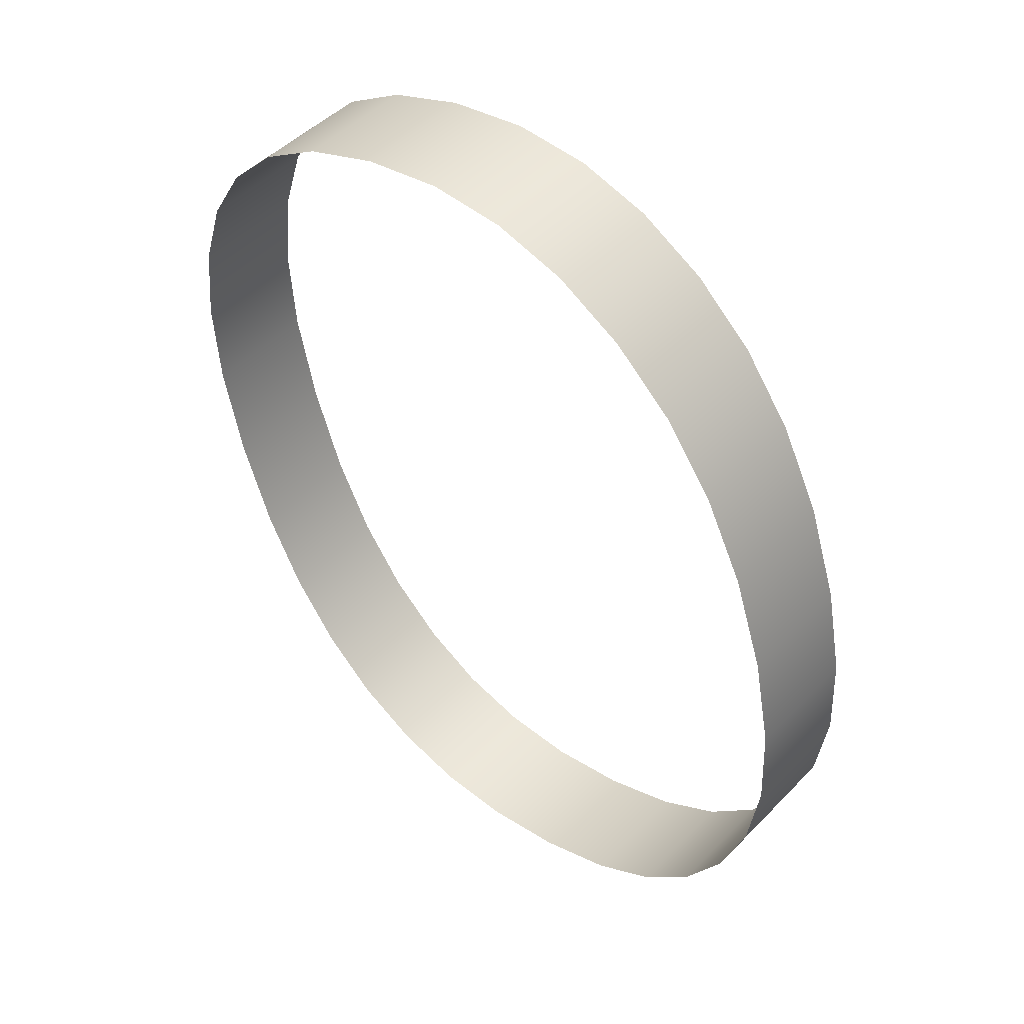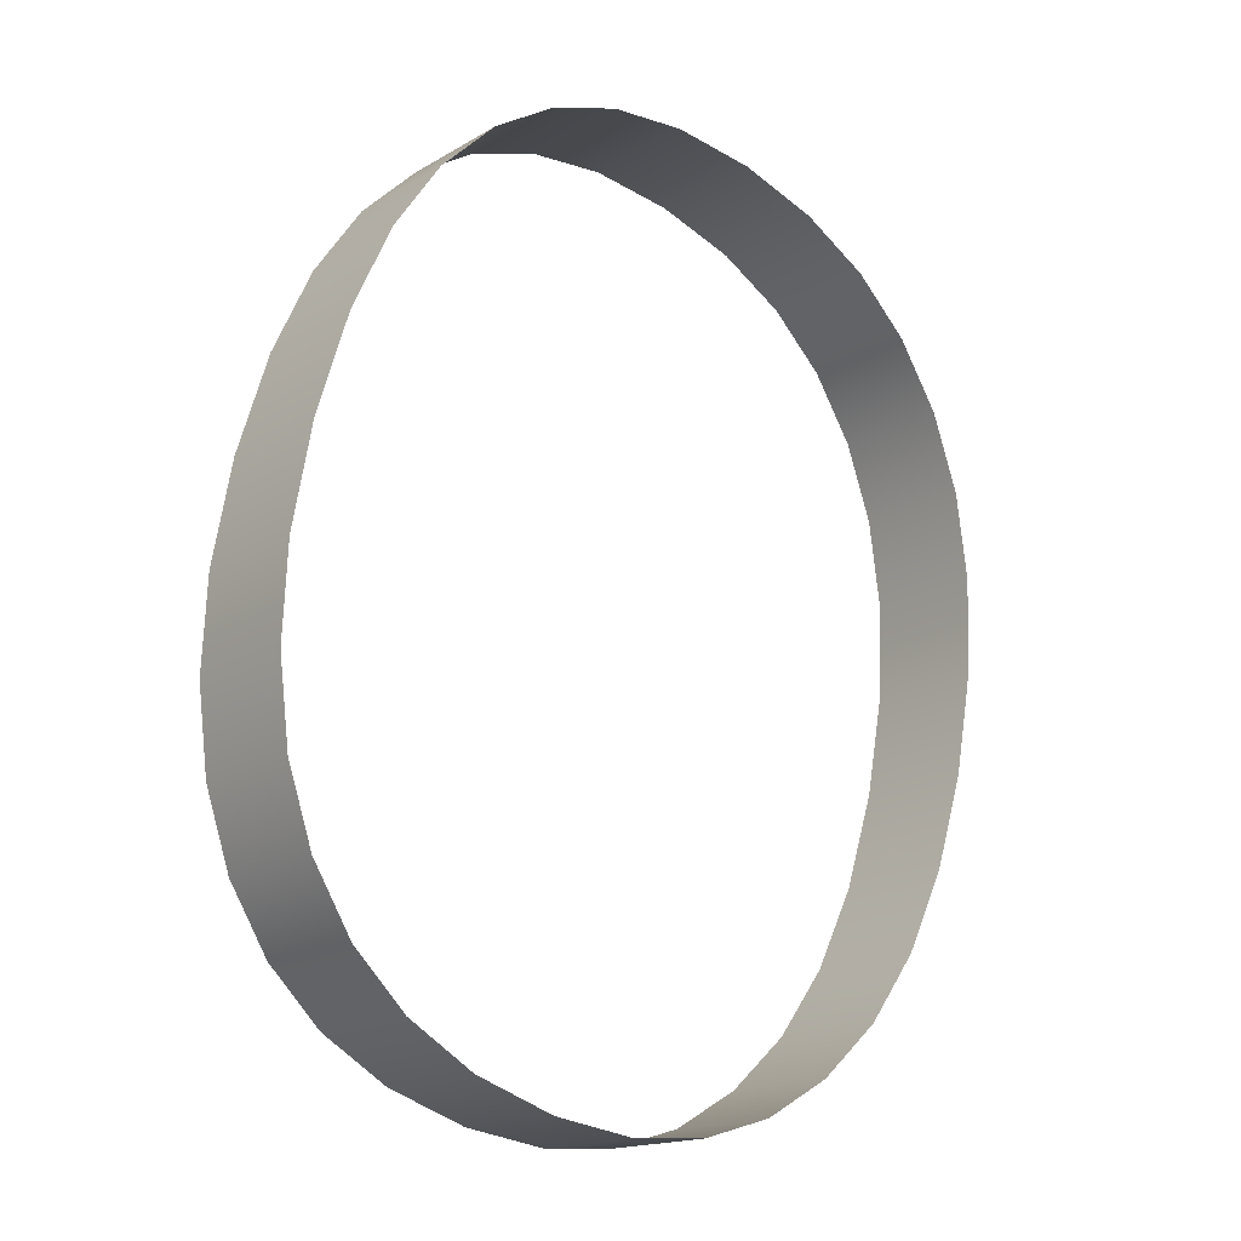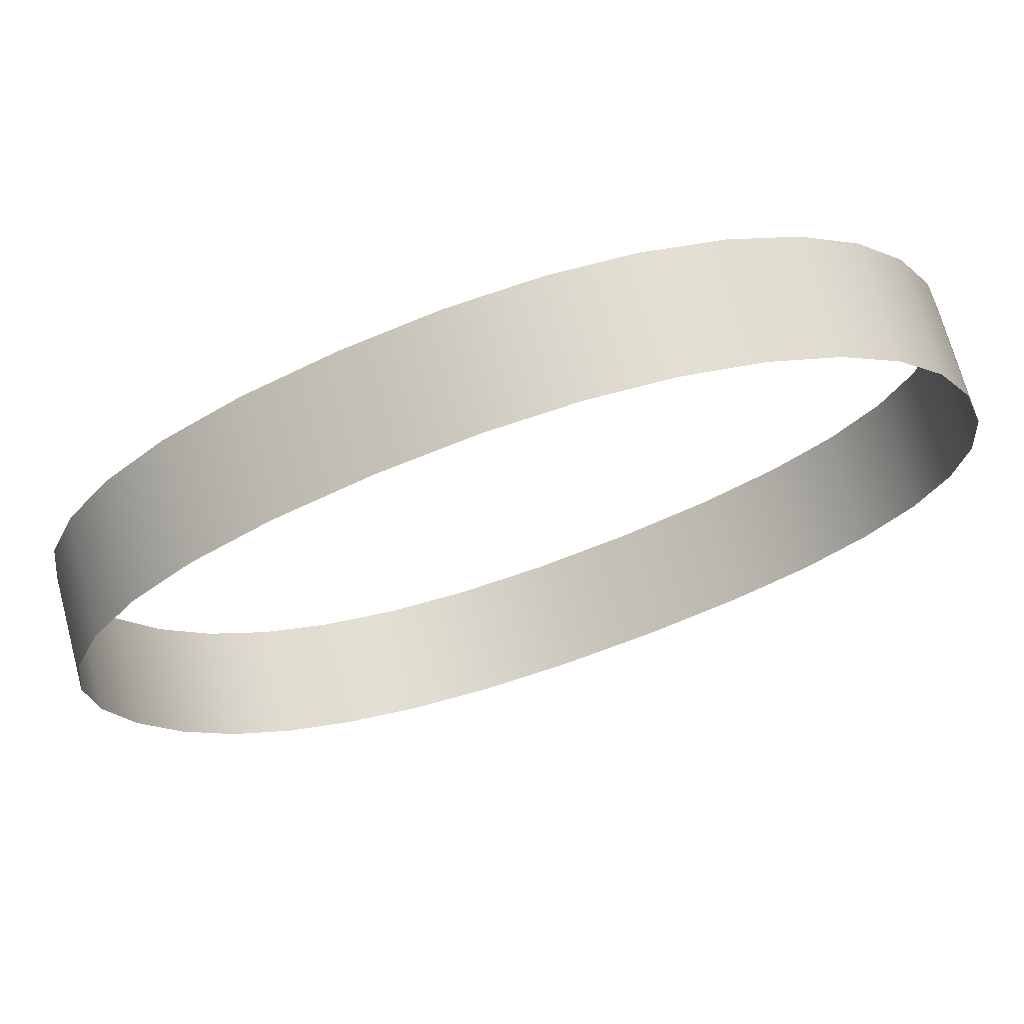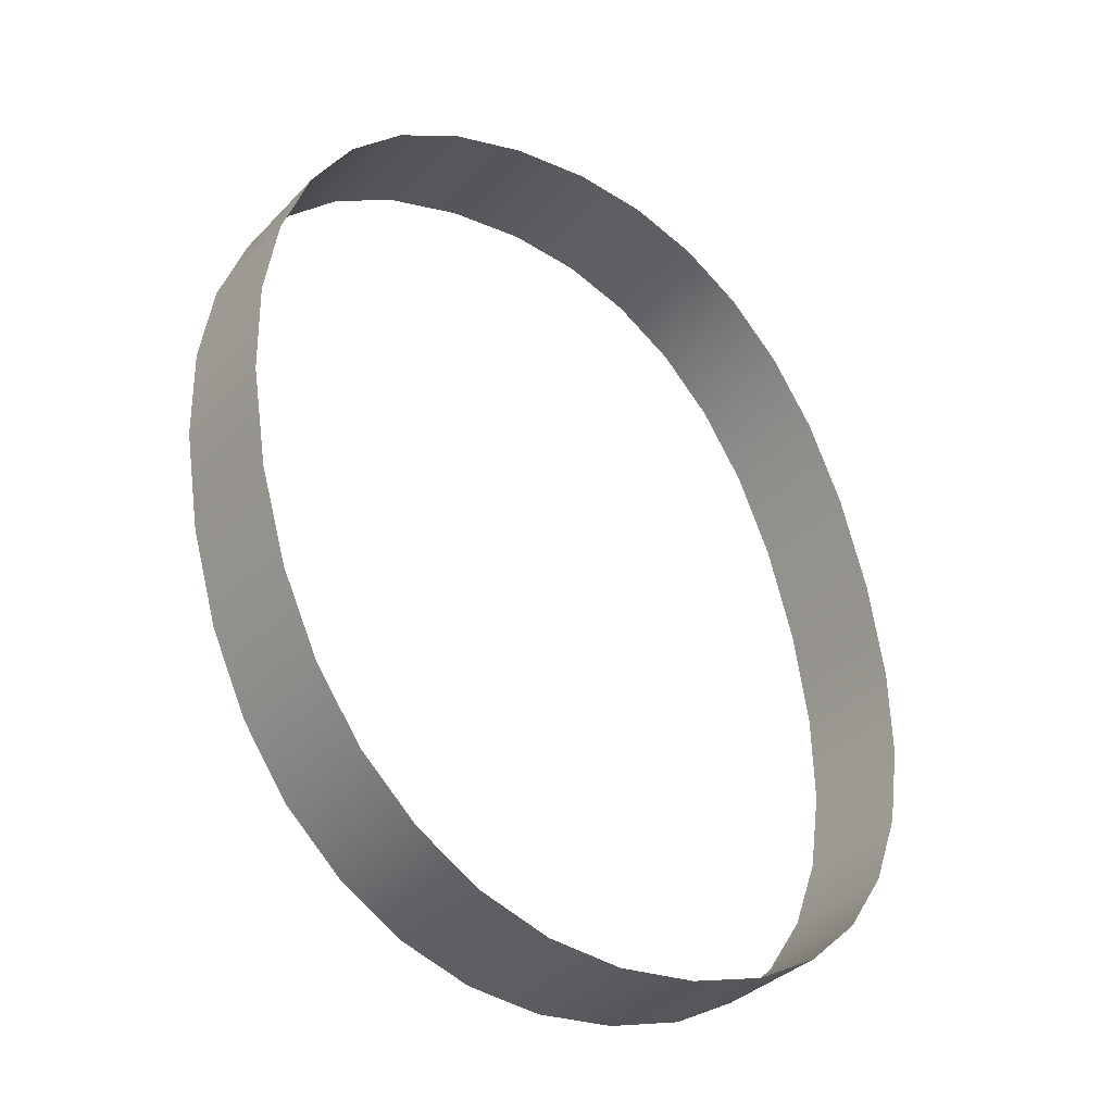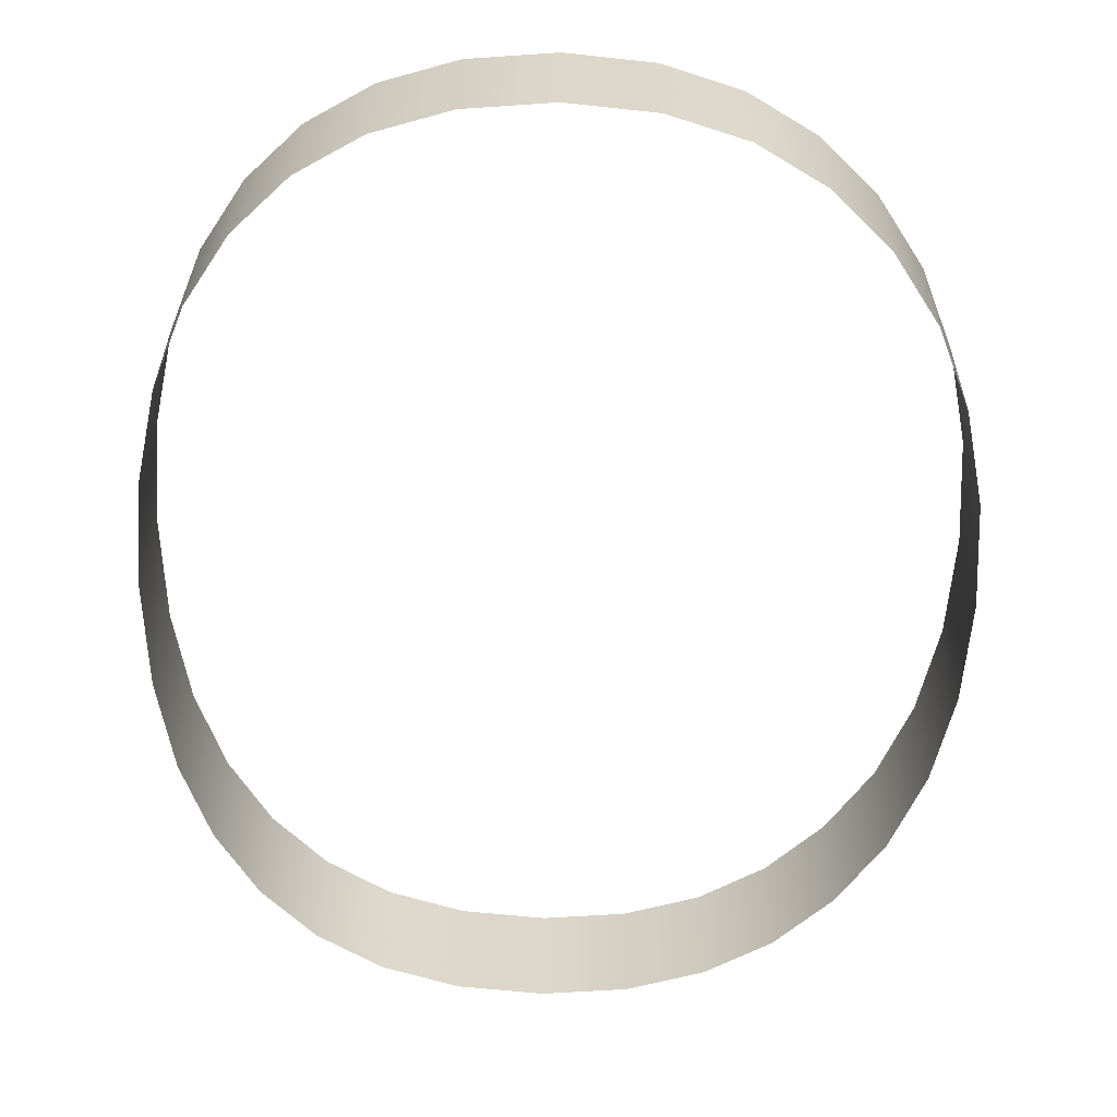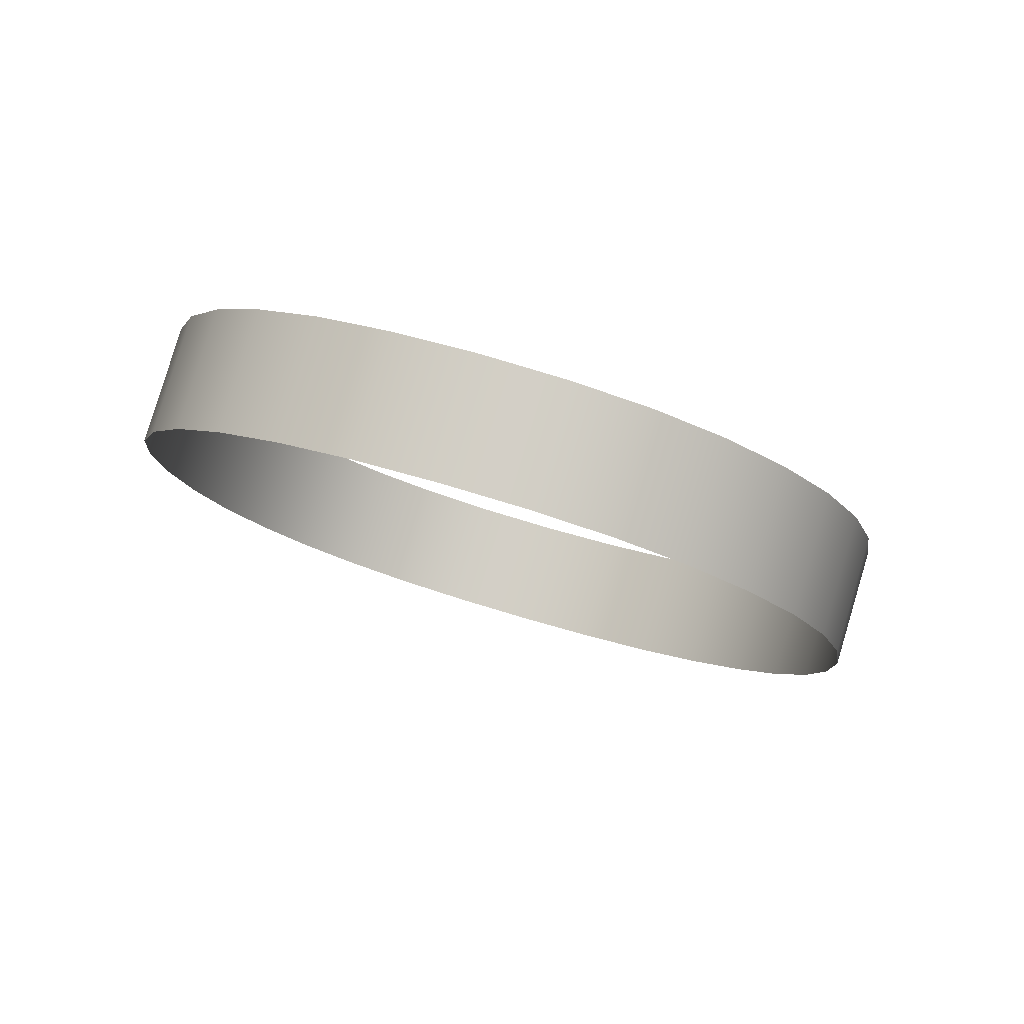
<metadata>
{"format":"obj","ext":"obj","renderer":"f3d","projection":"perspective","resolution":1024,"background":"white","views":[{"elev":25.2,"azim":-136.7,"up":"+Y"},{"elev":-37.4,"azim":138.5,"up":"+Y"},{"elev":-13.8,"azim":-68.1,"up":"+Z"},{"elev":-14.5,"azim":-38.5,"up":"+Y"},{"elev":-76.1,"azim":178.9,"up":"+Z"},{"elev":64.4,"azim":-162.6,"up":"+Y"}]}
</metadata>
<code>
o #ID1035
v -0.01976 0.5457 0.3989
v -0.02032 0.5454 0.3981
v -0.01976 0.5454 0.3981
v -0.02032 0.5456 0.3989
v -0.02032 0.5456 0.3989
v -0.01976 0.5457 0.3989
v -0.02032 0.5454 0.3981
v -0.01976 0.5454 0.3981
v -0.01919 0.5456 0.3989
v -0.01919 0.5454 0.3981
v -0.01919 0.5456 0.3989
v -0.01919 0.5454 0.3981
v -0.02082 0.5452 0.3982
v -0.02082 0.5454 0.399
v -0.02082 0.5454 0.399
v -0.02082 0.5452 0.3982
v -0.0187 0.5455 0.399
v -0.0187 0.5452 0.3982
v -0.0187 0.5455 0.399
v -0.0187 0.5452 0.3982
v -0.02126 0.545 0.3983
v -0.02126 0.5452 0.399
v -0.02126 0.5452 0.399
v -0.02126 0.545 0.3983
v -0.01827 0.5452 0.399
v -0.01827 0.545 0.3983
v -0.01827 0.5452 0.399
v -0.01827 0.545 0.3983
v -0.02164 0.5446 0.3984
v -0.02164 0.5448 0.3991
v -0.02164 0.5448 0.3991
v -0.02164 0.5446 0.3984
v -0.01792 0.5449 0.3991
v -0.01792 0.5446 0.3984
v -0.01792 0.5449 0.3991
v -0.01792 0.5446 0.3984
v -0.02194 0.5442 0.3985
v -0.02194 0.5444 0.3993
v -0.02194 0.5442 0.3985
v -0.02194 0.5444 0.3993
v -0.01764 0.5442 0.3985
v -0.01764 0.5444 0.3993
v -0.01764 0.5442 0.3985
v -0.01764 0.5444 0.3993
v -0.02215 0.5439 0.3994
v -0.02215 0.5437 0.3986
v -0.02215 0.5439 0.3994
v -0.02215 0.5437 0.3986
v -0.01744 0.5437 0.3986
v -0.01744 0.5439 0.3994
v -0.01744 0.5437 0.3986
v -0.01744 0.5439 0.3994
v -0.02228 0.5433 0.3996
v -0.02228 0.5431 0.3988
v -0.02228 0.5433 0.3996
v -0.02228 0.5431 0.3988
v -0.01732 0.5431 0.3988
v -0.01732 0.5433 0.3996
v -0.01732 0.5431 0.3988
v -0.01732 0.5433 0.3996
v -0.02233 0.5426 0.3998
v -0.02233 0.5424 0.399
v -0.02233 0.5426 0.3998
v -0.02233 0.5424 0.399
v -0.01728 0.5424 0.399
v -0.01728 0.5427 0.3998
v -0.01728 0.5424 0.399
v -0.01728 0.5427 0.3998
v -0.02228 0.5418 0.3992
v -0.02228 0.542 0.4
v -0.02228 0.5418 0.3992
v -0.02228 0.542 0.4
v -0.01732 0.5418 0.3992
v -0.01732 0.542 0.4
v -0.01732 0.5418 0.3992
v -0.01732 0.542 0.4
v -0.02215 0.5414 0.4001
v -0.02215 0.5412 0.3994
v -0.02215 0.5414 0.4001
v -0.02215 0.5412 0.3994
v -0.01744 0.5412 0.3994
v -0.01744 0.5414 0.4001
v -0.01744 0.5412 0.3994
v -0.01744 0.5414 0.4001
v -0.02193 0.5409 0.4003
v -0.02193 0.5407 0.3995
v -0.02193 0.5409 0.4003
v -0.02193 0.5407 0.3995
v -0.01764 0.5409 0.4003
v -0.01764 0.5407 0.3995
v -0.01764 0.5409 0.4003
v -0.01764 0.5407 0.3995
v -0.02163 0.5405 0.4004
v -0.02163 0.5403 0.3996
v -0.02163 0.5405 0.4004
v -0.02163 0.5403 0.3996
v -0.01792 0.5405 0.4004
v -0.01792 0.5402 0.3996
v -0.01792 0.5405 0.4004
v -0.01792 0.5402 0.3996
v -0.02125 0.5399 0.3997
v -0.02125 0.5401 0.4005
v -0.02125 0.5401 0.4005
v -0.02125 0.5399 0.3997
v -0.01827 0.5401 0.4005
v -0.01827 0.5399 0.3997
v -0.01827 0.5401 0.4005
v -0.01827 0.5399 0.3997
v -0.02081 0.5397 0.3998
v -0.02081 0.5399 0.4006
v -0.02081 0.5399 0.4006
v -0.02081 0.5397 0.3998
v -0.0187 0.5399 0.4006
v -0.0187 0.5397 0.3998
v -0.0187 0.5399 0.4006
v -0.0187 0.5397 0.3998
v -0.02031 0.5395 0.3999
v -0.02031 0.5397 0.4006
v -0.02031 0.5397 0.4006
v -0.02031 0.5395 0.3999
v -0.01919 0.5397 0.4006
v -0.01919 0.5395 0.3999
v -0.01919 0.5397 0.4006
v -0.01919 0.5395 0.3999
v -0.01976 0.5397 0.4006
v -0.01976 0.5395 0.3999
v -0.01976 0.5397 0.4006
v -0.01976 0.5395 0.3999
f 1 2 3
f 2 1 4
f 5 6 7
f 8 7 6
f 9 3 10
f 3 9 1
f 6 11 8
f 12 8 11
f 4 13 2
f 13 4 14
f 15 5 16
f 7 16 5
f 17 10 18
f 10 17 9
f 11 19 12
f 20 12 19
f 14 21 13
f 21 14 22
f 23 15 24
f 16 24 15
f 25 18 26
f 18 25 17
f 19 27 20
f 28 20 27
f 22 29 21
f 29 22 30
f 31 23 32
f 24 32 23
f 33 26 34
f 26 33 25
f 27 35 28
f 36 28 35
f 37 30 38
f 30 37 29
f 32 39 31
f 40 31 39
f 33 41 42
f 41 33 34
f 36 35 43
f 44 43 35
f 37 45 46
f 45 37 38
f 40 39 47
f 48 47 39
f 42 49 50
f 49 42 41
f 43 44 51
f 52 51 44
f 46 53 54
f 53 46 45
f 47 48 55
f 56 55 48
f 50 57 58
f 57 50 49
f 51 52 59
f 60 59 52
f 54 61 62
f 61 54 53
f 55 56 63
f 64 63 56
f 58 65 66
f 65 58 57
f 59 60 67
f 68 67 60
f 69 61 70
f 61 69 62
f 64 71 63
f 72 63 71
f 66 73 74
f 73 66 65
f 67 68 75
f 76 75 68
f 69 77 78
f 77 69 70
f 72 71 79
f 80 79 71
f 74 81 82
f 81 74 73
f 75 76 83
f 84 83 76
f 78 85 86
f 85 78 77
f 79 80 87
f 88 87 80
f 89 81 90
f 81 89 82
f 84 91 83
f 92 83 91
f 86 93 94
f 93 86 85
f 87 88 95
f 96 95 88
f 97 90 98
f 90 97 89
f 91 99 92
f 100 92 99
f 93 101 94
f 101 93 102
f 103 95 104
f 96 104 95
f 105 98 106
f 98 105 97
f 99 107 100
f 108 100 107
f 102 109 101
f 109 102 110
f 111 103 112
f 104 112 103
f 113 106 114
f 106 113 105
f 107 115 108
f 116 108 115
f 110 117 109
f 117 110 118
f 119 111 120
f 112 120 111
f 121 114 122
f 114 121 113
f 115 123 116
f 124 116 123
f 117 125 126
f 125 117 118
f 119 120 127
f 128 127 120
f 125 122 126
f 122 125 121
f 123 127 124
f 128 124 127

</code>
